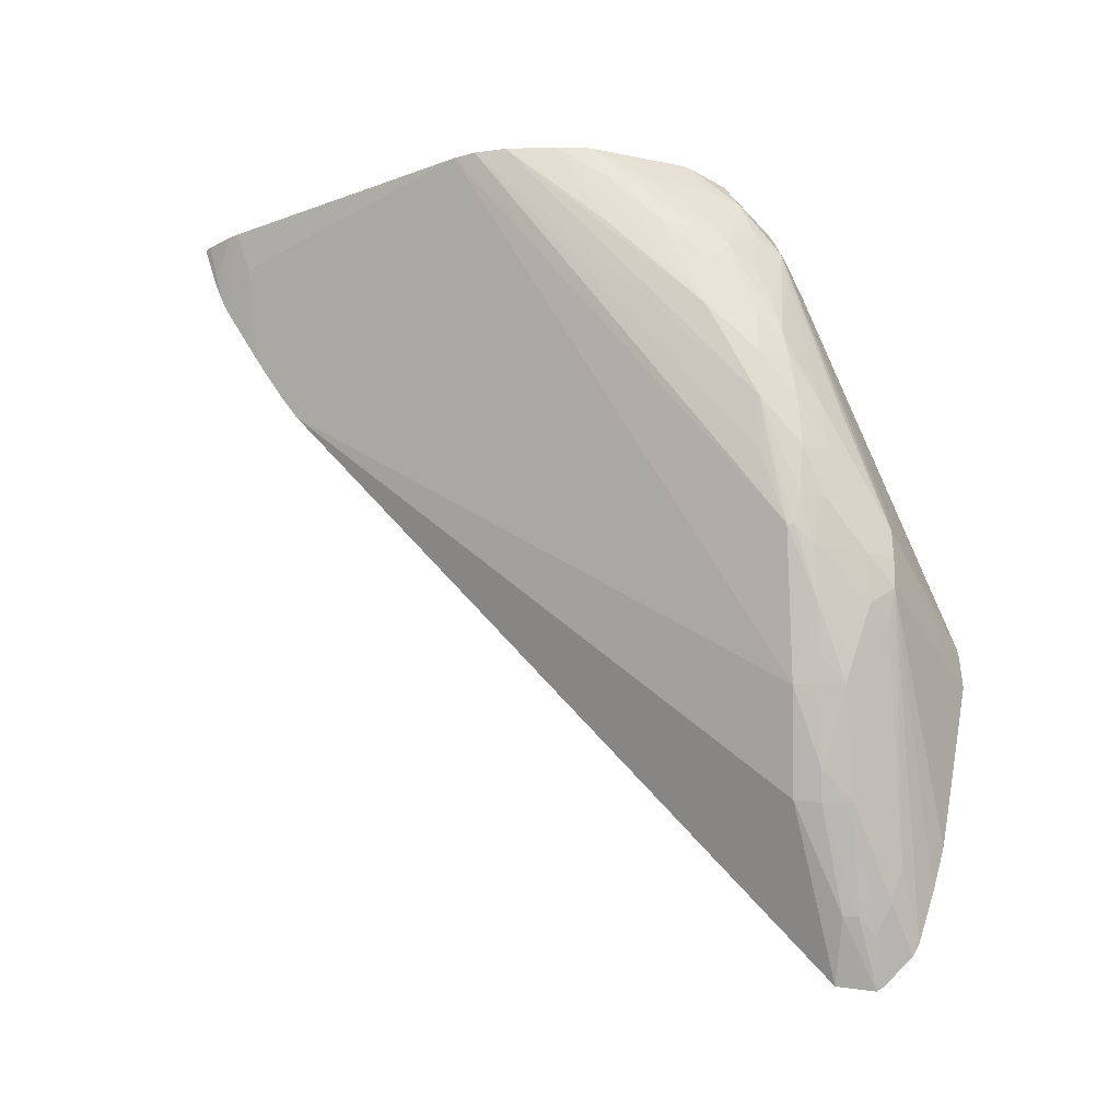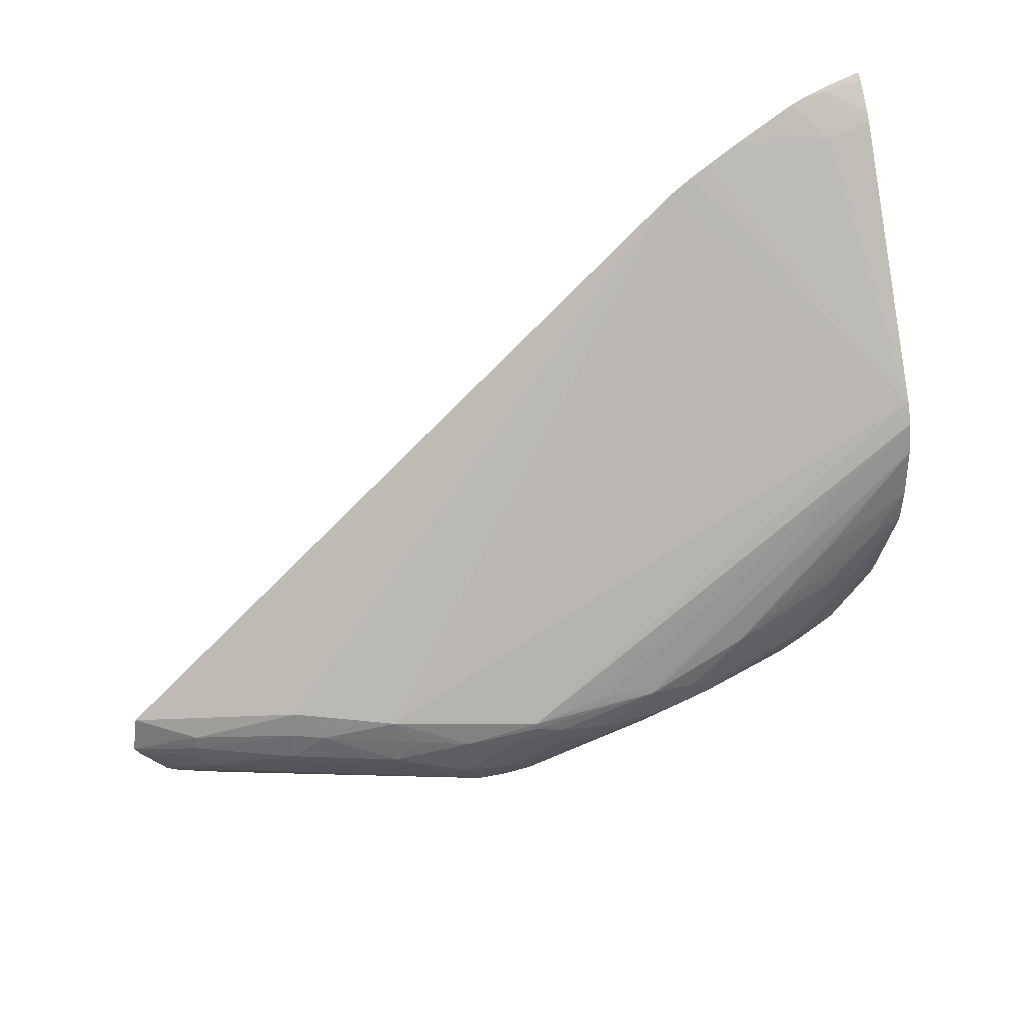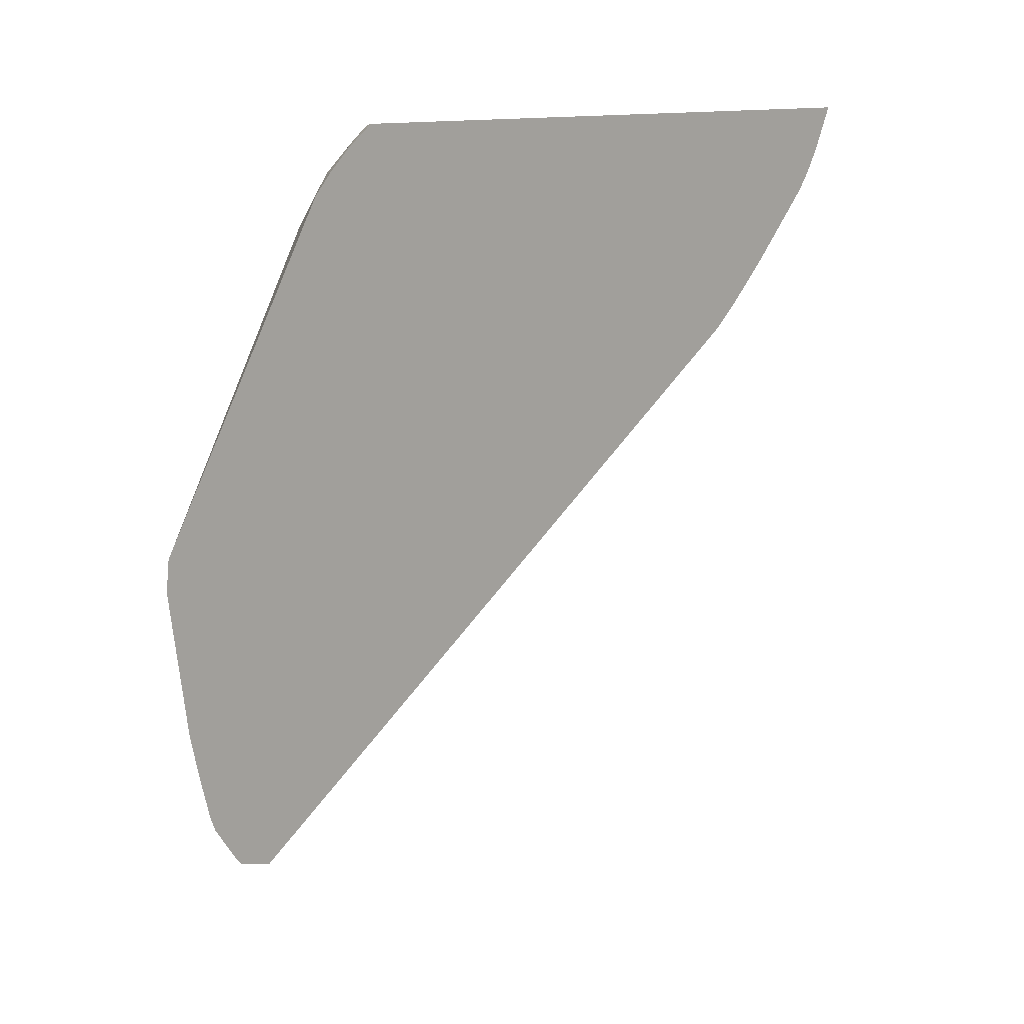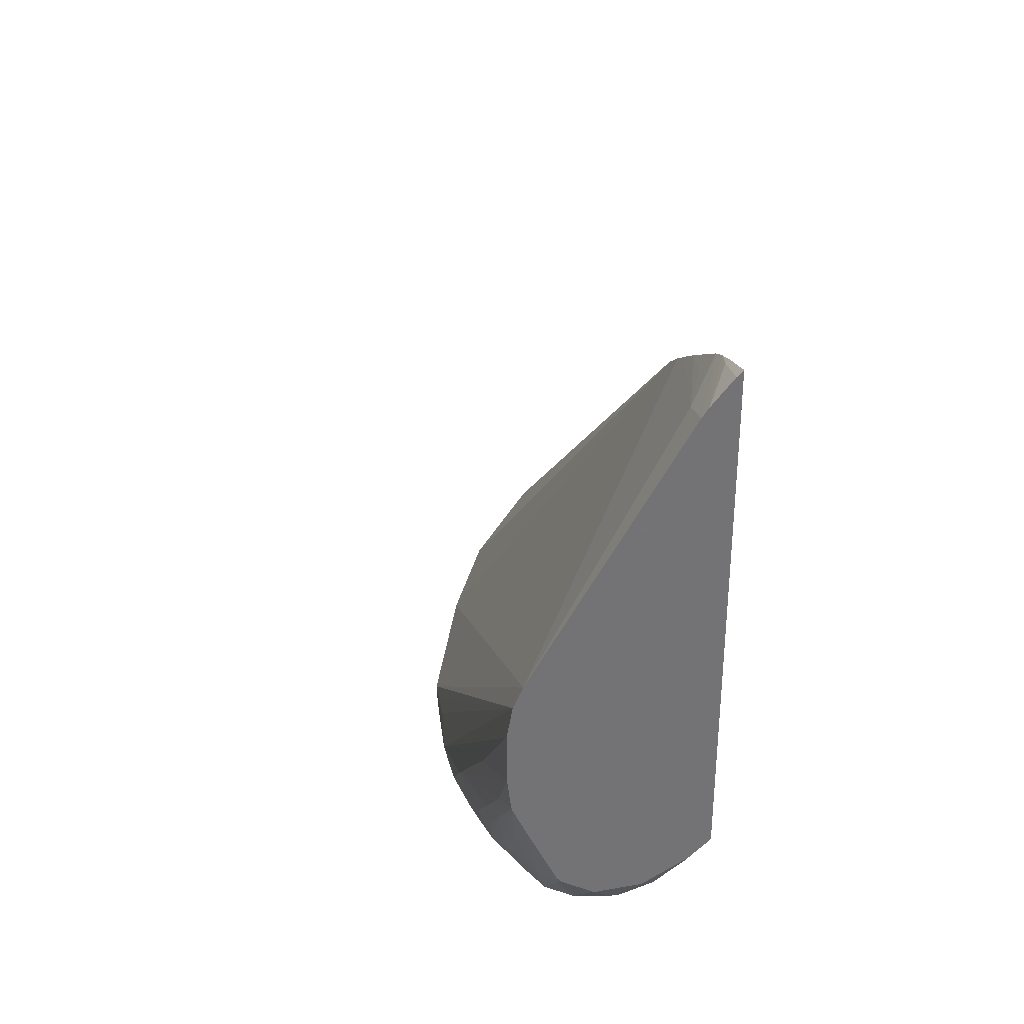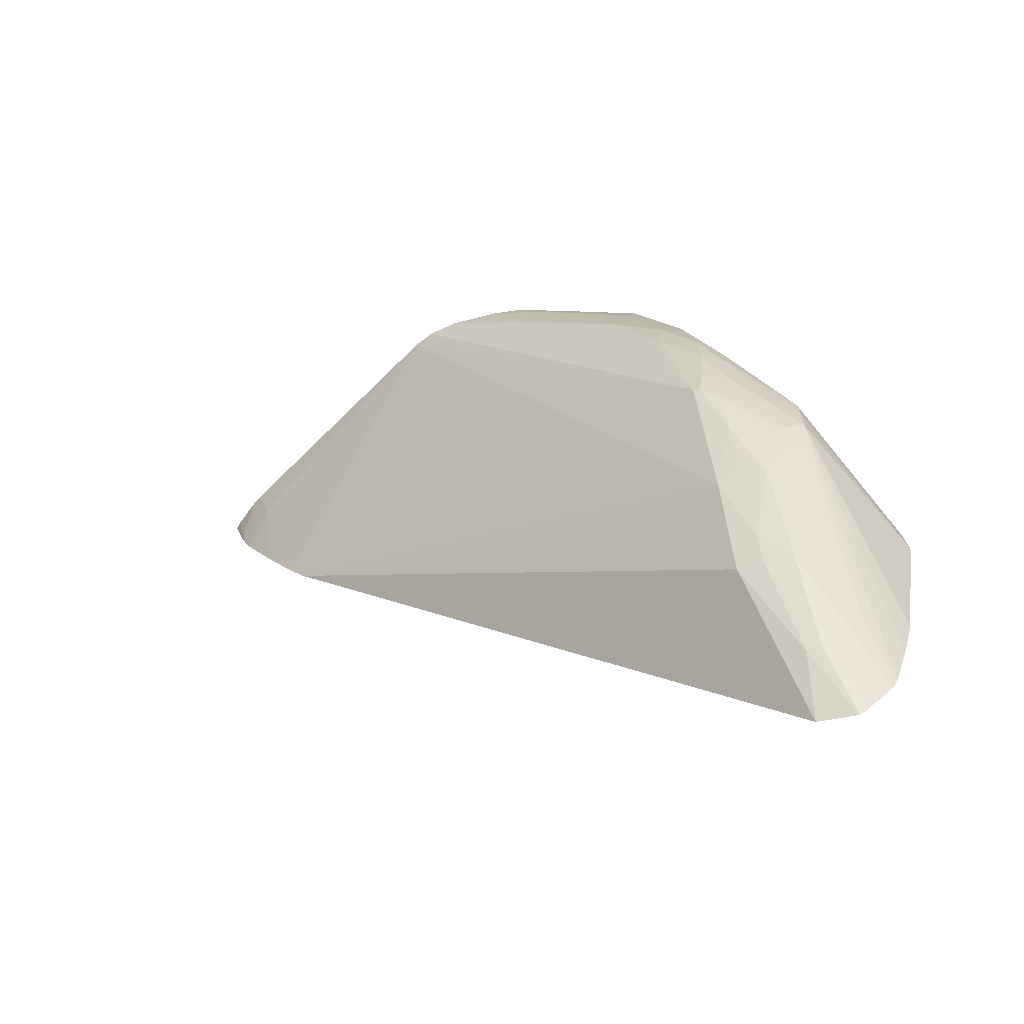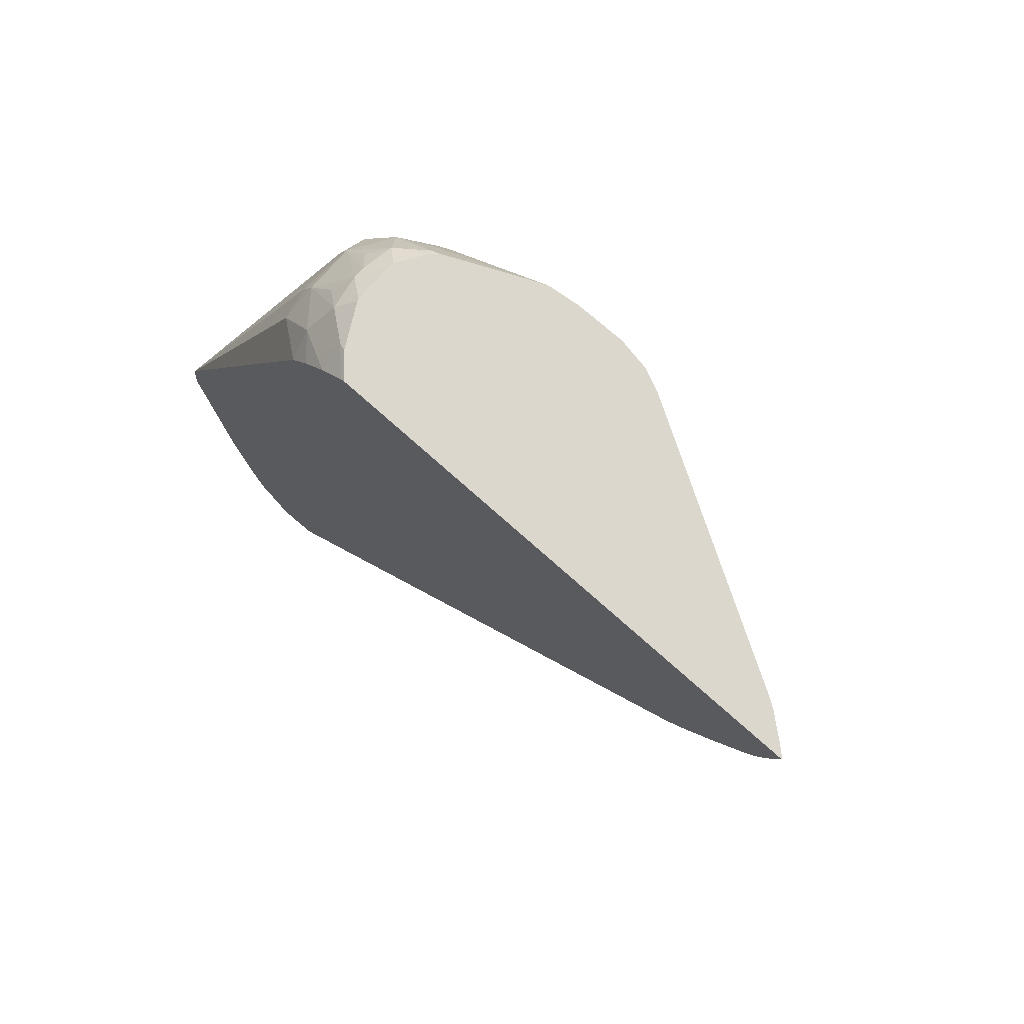
<metadata>
{"format":"obj","ext":"obj","renderer":"f3d","projection":"perspective","resolution":1024,"background":"white","views":[{"elev":-20.2,"azim":93.9,"up":"+Y"},{"elev":33.7,"azim":71.9,"up":"+Z"},{"elev":7.3,"azim":-59.2,"up":"+Y"},{"elev":34.4,"azim":167.9,"up":"+Z"},{"elev":-66.4,"azim":105.2,"up":"+Y"},{"elev":73.2,"azim":-48.0,"up":"+Y"}]}
</metadata>
<code>
v 0.0573 0.01393 0.02121
v 0.05747 0.01393 0.02104
v 0.0573 0.01393 0.007205
v 0.0573 0.01289 0.02089
v 0.05805 0.01393 0.02033
v 0.05739 0.01289 0.02079
v 0.05735 0.01393 0.007153
v 0.0573 0.01385 0.007099
v 0.0573 0.01235 0.02068
v 0.0573 0.01189 0.02047
v 0.05823 0.01393 0.02007
v 0.05789 0.01393 0.006659
v 0.05798 0.01382 0.006435
v 0.0573 0.01327 0.006407
v 0.0573 0.01168 0.02035
v 0.05754 0.01142 0.0198
v 0.05812 0.01279 0.01968
v 0.06227 0.01393 0.01306
v 0.05906 0.01393 0.006006
v 0.05867 0.01348 0.005531
v 0.05752 0.01304 0.005973
v 0.0573 0.01257 0.005748
v 0.0573 0.01019 0.01946
v 0.0573 0.009437 0.01898
v 0.06252 0.01393 0.01247
v 0.0573 0.008937 0.01866
v 0.0573 0.008281 0.01818
v 0.06108 -0.001383 0.004087
v 0.06246 0.002597 0.004138
v 0.05912 0.01393 0.005984
v 0.05957 0.0136 0.005393
v 0.05909 0.01298 0.00497
v 0.05904 0.01199 0.004205
v 0.05798 0.01258 0.005127
v 0.0573 0.01188 0.005195
v 0.06268 0.01393 0.01158
v 0.06254 0.003391 0.004381
v 0.06265 0.004693 0.004824
v 0.06287 0.006107 0.004751
v 0.0573 -0.008578 0.003128
v 0.05731 -0.008571 0.003122
v 0.05978 -0.004127 0.00413
v 0.06025 -0.003391 0.003395
v 0.06108 -0.001388 0.003395
v 0.06136 -0.0006776 0.003395
v 0.06186 0.0006801 0.003395
v 0.06246 0.002597 0.003949
v 0.06032 0.01393 0.00595
v 0.0599 0.0136 0.005393
v 0.06039 0.01202 0.00417
v 0.05904 0.01131 0.003846
v 0.0582 0.01106 0.003964
v 0.0573 0.0007622 -0.0006111
v 0.06266 0.01393 0.01017
v 0.06292 0.00882 0.006109
v 0.06281 0.01154 0.008823
v 0.06254 0.003391 0.003771
v 0.06264 0.004749 0.003657
v 0.06264 0.006107 0.003738
v 0.06285 0.007462 0.004751
v 0.0573 -0.008591 0.003096
v 0.05843 -0.006952 0.0029
v 0.05984 -0.004234 0.003395
v 0.05982 -0.004232 0.002567
v 0.06108 -0.001372 0.002701
v 0.06122 -0.0006776 0.002471
v 0.06224 0.002102 0.003455
v 0.06041 0.01393 0.005971
v 0.06081 0.01351 0.005501
v 0.06037 0.013 0.004944
v 0.06137 0.01261 0.005079
v 0.06121 0.0111 0.003968
v 0.06039 0.01134 0.00385
v 0.06039 0.01018 0.003399
v 0.05993 0.008338 0.002649
v 0.0573 0.0005914 -0.0006669
v 0.06267 0.01296 0.008761
v 0.06256 0.01393 0.009298
v 0.0627 0.01031 0.005978
v 0.0627 0.01164 0.007364
v 0.06229 0.003391 0.003094
v 0.06225 0.004749 0.002978
v 0.06206 0.006107 0.003059
v 0.06253 0.007462 0.00394
v 0.06263 0.008693 0.004748
v 0.06254 0.009942 0.005198
v 0.0573 -0.008735 0.002036
v 0.05735 -0.008662 0.002036
v 0.05843 -0.006952 0.002479
v 0.05804 -0.007426 0.002032
v 0.05827 -0.006548 0.001574
v 0.06093 0.0003052 0.001499
v 0.06141 0.0007267 0.001985
v 0.05843 -0.005643 0.001282
v 0.06165 0.002038 0.002036
v 0.06122 0.01393 0.006481
v 0.06132 0.01383 0.006405
v 0.06166 0.013 0.006014
v 0.06232 0.01164 0.005978
v 0.06243 0.01085 0.005436
v 0.0616 0.01155 0.004678
v 0.06227 0.009062 0.004293
v 0.06243 0.008157 0.004067
v 0.06139 0.01018 0.003816
v 0.06138 0.006107 0.00249
v 0.06118 0.006983 0.002651
v 0.06083 0.007886 0.002797
v 0.06038 0.008802 0.002948
v 0.0573 -0.0004047 -0.0007464
v 0.06034 0.003331 0.001194
v 0.06111 0.002837 0.001323
v 0.06257 0.01255 0.007748
v 0.06255 0.01387 0.009171
v 0.06253 0.01393 0.009201
v 0.06256 0.01125 0.006341
v 0.06114 0.002038 0.001297
v 0.0573 -0.0086 0.001826
v 0.0573 -0.007817 0.001022
v 0.05739 -0.007464 0.0009384
v 0.06112 0.00121 0.001312
v 0.0573 -0.007464 0.0008395
v 0.06137 0.01393 0.006642
v 0.06225 0.01393 0.008544
v 0.06227 0.01296 0.007364
v 0.06214 0.01031 0.004748
v 0.06076 0.003742 0.001461
v 0.0573 -0.004879 5.513e-05
v 0.0573 -0.006104 0.000399
f 67 95 81
f 66 93 67
f 67 93 95
f 66 94 92
f 66 91 94
f 64 89 90
f 65 91 66
f 64 91 65
f 64 90 91
f 68 96 69
f 63 89 64
f 66 92 93
f 69 96 97
f 72 107 108
f 71 97 98
f 71 98 99
f 71 99 100
f 71 100 101
f 71 101 72
f 72 101 102
f 72 102 103
f 72 103 104
f 72 108 74
f 72 104 105
f 72 106 107
f 72 105 106
f 62 89 63
f 69 97 71
f 62 88 89
f 50 69 71
f 61 87 62
f 49 70 50
f 72 74 73
f 49 69 70
f 50 70 69
f 50 71 72
f 50 72 73
f 50 73 51
f 51 73 53
f 51 53 52
f 53 73 74
f 53 74 75
f 53 75 76
f 54 56 55
f 62 87 88
f 54 55 77
f 55 79 80
f 55 80 77
f 55 60 79
f 57 67 81
f 57 81 58
f 58 81 82
f 58 82 59
f 59 82 83
f 59 83 84
f 59 84 60
f 60 84 85
f 60 85 86
f 60 86 79
f 54 77 78
f 74 108 75
f 109 116 120
f 75 107 76
f 94 121 120
f 95 120 116
f 96 122 97
f 97 122 123
f 97 123 98
f 98 123 114
f 98 114 124
f 98 124 99
f 99 124 114
f 99 114 113
f 99 113 112
f 99 112 100
f 100 103 102
f 94 119 121
f 100 102 125
f 100 112 115
f 101 125 102
f 105 111 106
f 106 111 126
f 106 126 107
f 107 126 110
f 109 111 116
f 109 120 127
f 110 126 111
f 118 121 119
f 120 121 128
f 49 68 69
f 120 128 127
f 100 125 101
f 93 120 95
f 92 94 120
f 92 120 93
f 76 107 110
f 76 110 111
f 76 111 109
f 77 80 78
f 78 80 112
f 78 112 113
f 78 113 114
f 79 86 100
f 79 100 115
f 79 115 80
f 80 115 112
f 81 95 82
f 82 95 116
f 82 116 111
f 82 111 83
f 83 111 105
f 83 105 104
f 83 104 103
f 83 103 84
f 84 103 85
f 85 103 86
f 86 103 100
f 87 117 88
f 88 117 90
f 88 90 89
f 90 117 118
f 90 118 91
f 91 118 119
f 91 119 94
f 75 108 107
f 48 68 49
f 18 29 25
f 46 67 47
f 1 61 40
f 1 40 27
f 1 27 26
f 1 26 24
f 1 24 23
f 1 23 15
f 1 15 10
f 1 10 9
f 1 9 4
f 1 4 2
f 2 4 6
f 2 6 5
f 3 7 8
f 4 9 6
f 5 6 9
f 5 9 10
f 5 10 11
f 7 12 8
f 8 13 14
f 8 12 13
f 10 15 16
f 10 16 17
f 10 17 11
f 11 17 18
f 12 19 20
f 12 20 13
f 13 20 21
f 1 87 61
f 1 117 87
f 1 118 117
f 1 121 118
f 47 67 57
f 1 5 11
f 1 11 18
f 1 18 25
f 1 25 36
f 1 36 54
f 1 54 78
f 1 78 114
f 1 114 123
f 1 123 122
f 1 122 96
f 1 96 68
f 1 68 48
f 13 21 14
f 1 48 30
f 1 19 12
f 1 12 7
f 1 7 3
f 1 3 8
f 1 8 14
f 1 14 22
f 1 22 35
f 1 35 53
f 1 53 76
f 1 76 109
f 1 109 127
f 1 127 128
f 1 128 121
f 1 30 19
f 14 21 22
f 1 2 5
f 16 23 17
f 31 50 33
f 31 33 32
f 33 50 51
f 33 51 52
f 33 52 34
f 34 52 35
f 35 52 53
f 36 39 55
f 36 55 56
f 36 56 54
f 37 39 38
f 39 47 57
f 39 57 58
f 31 49 50
f 39 58 59
f 39 60 55
f 40 61 41
f 41 61 62
f 41 62 42
f 42 62 63
f 42 63 43
f 43 63 64
f 43 64 65
f 43 65 44
f 44 65 45
f 45 65 46
f 46 65 66
f 15 23 16
f 39 59 60
f 31 48 49
f 46 66 67
f 29 39 37
f 30 48 31
f 17 24 18
f 18 24 26
f 18 26 27
f 18 27 28
f 18 28 29
f 19 30 20
f 20 31 32
f 20 32 33
f 20 33 34
f 20 34 21
f 20 30 31
f 21 34 22
f 22 34 35
f 17 23 24
f 25 37 38
f 29 47 39
f 29 46 47
f 28 46 29
f 28 45 46
f 25 29 37
f 28 43 44
f 28 44 45
f 27 42 28
f 27 41 42
f 27 40 41
f 25 39 36
f 25 38 39
f 28 42 43

</code>
